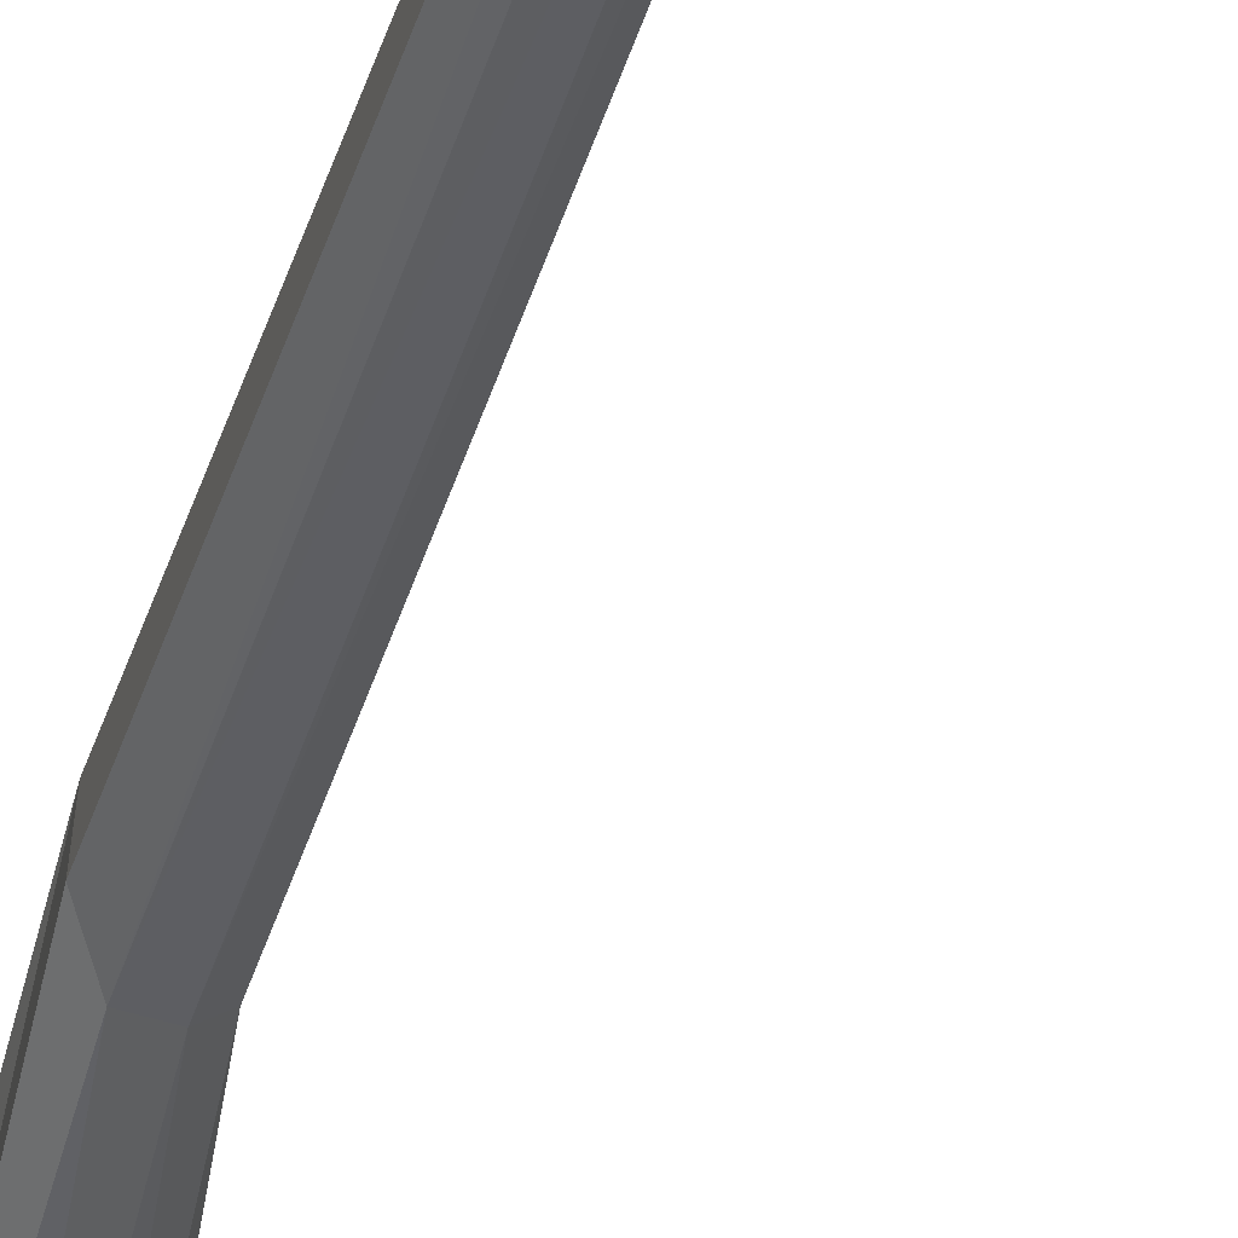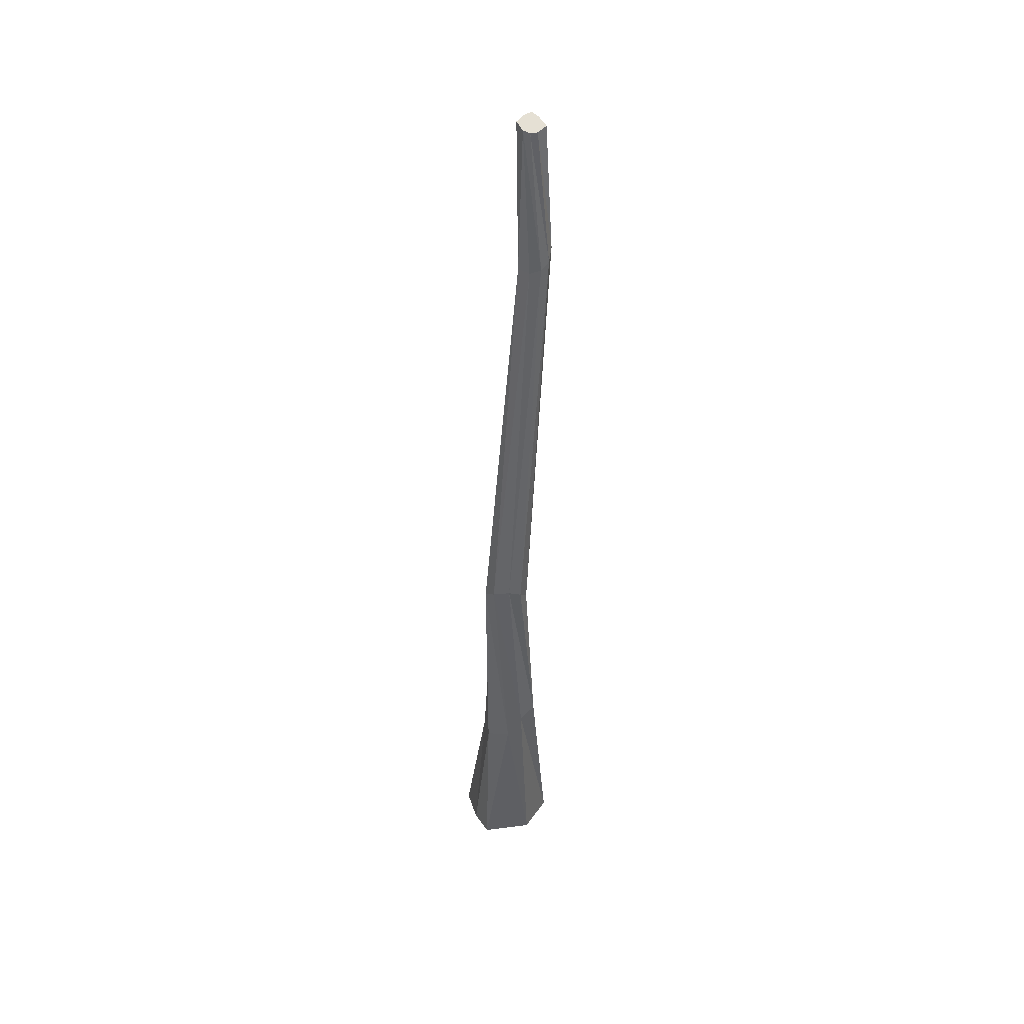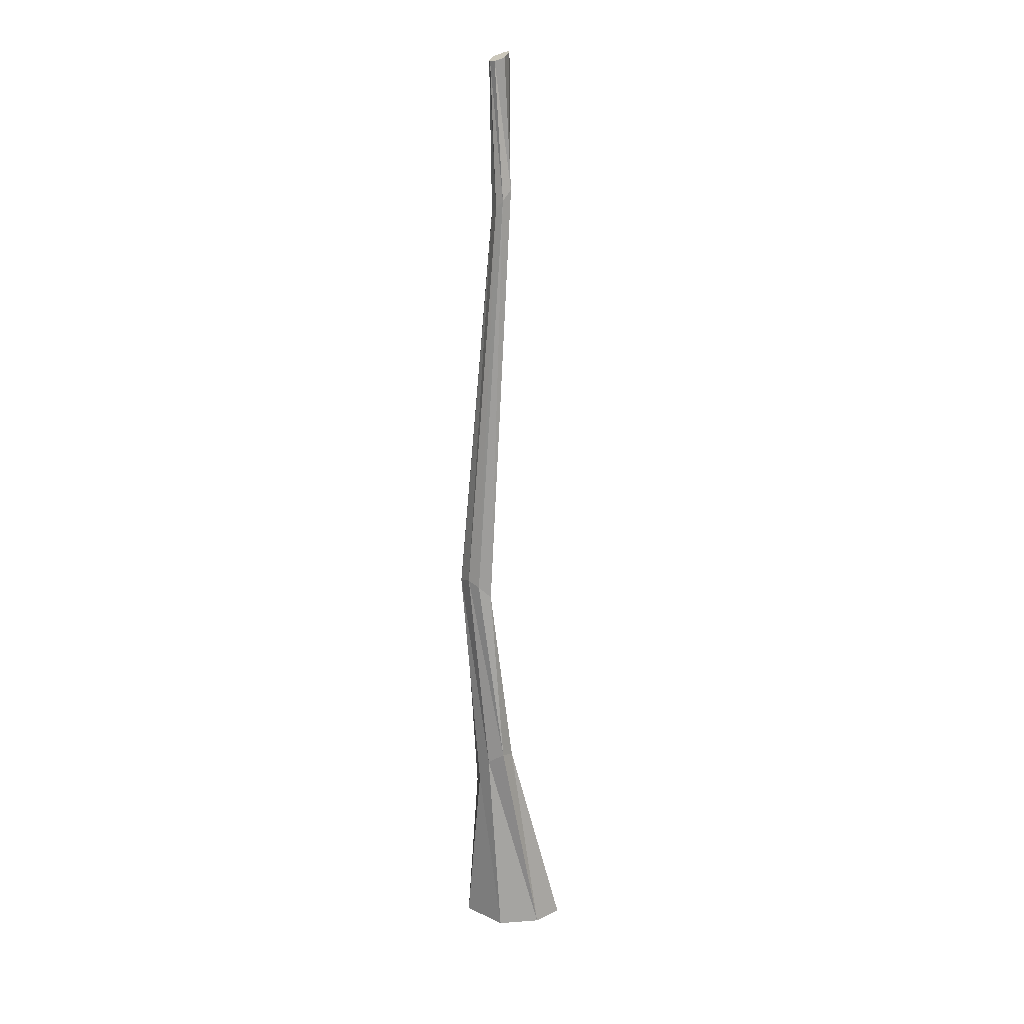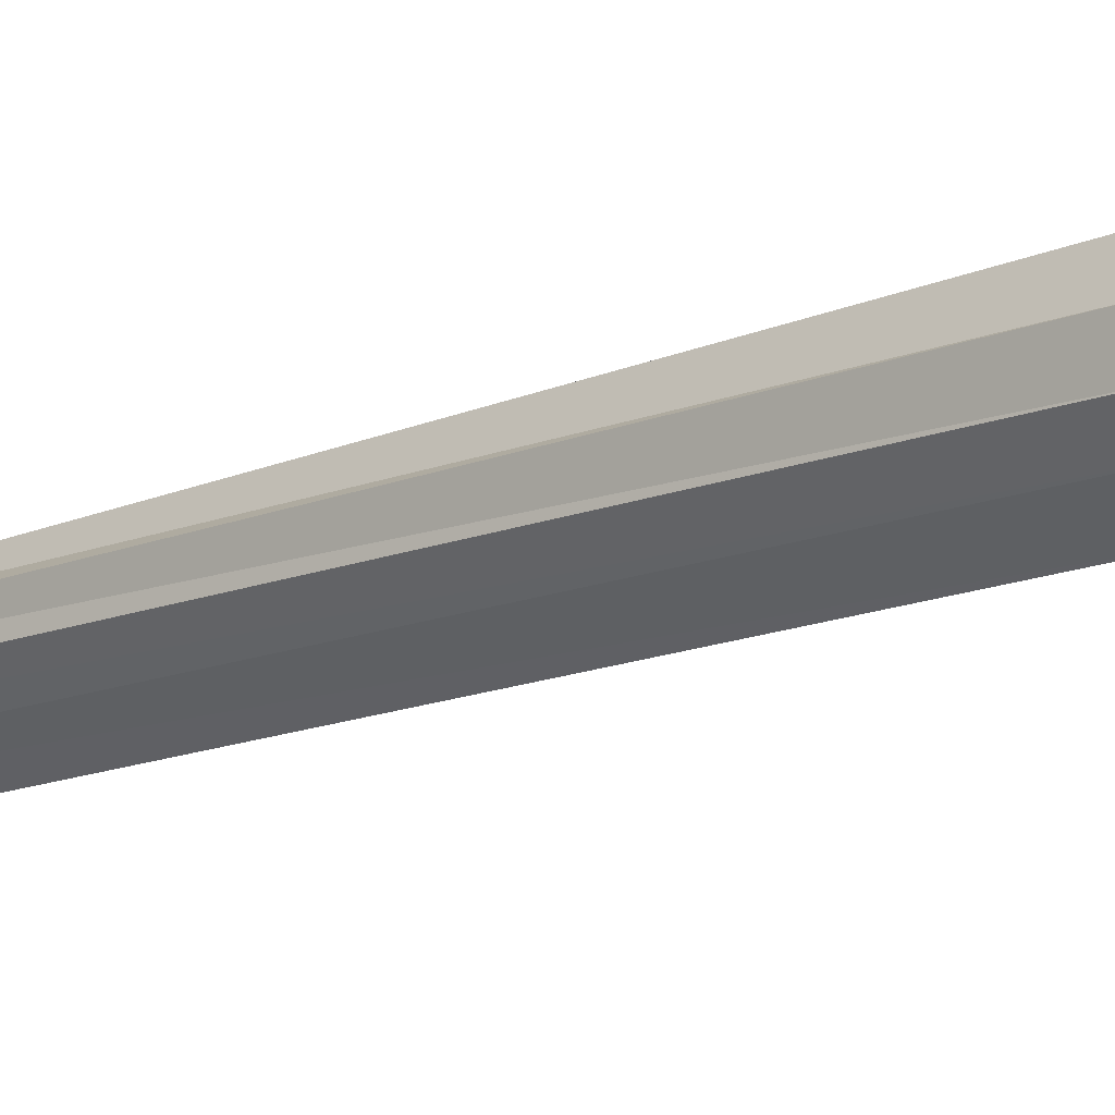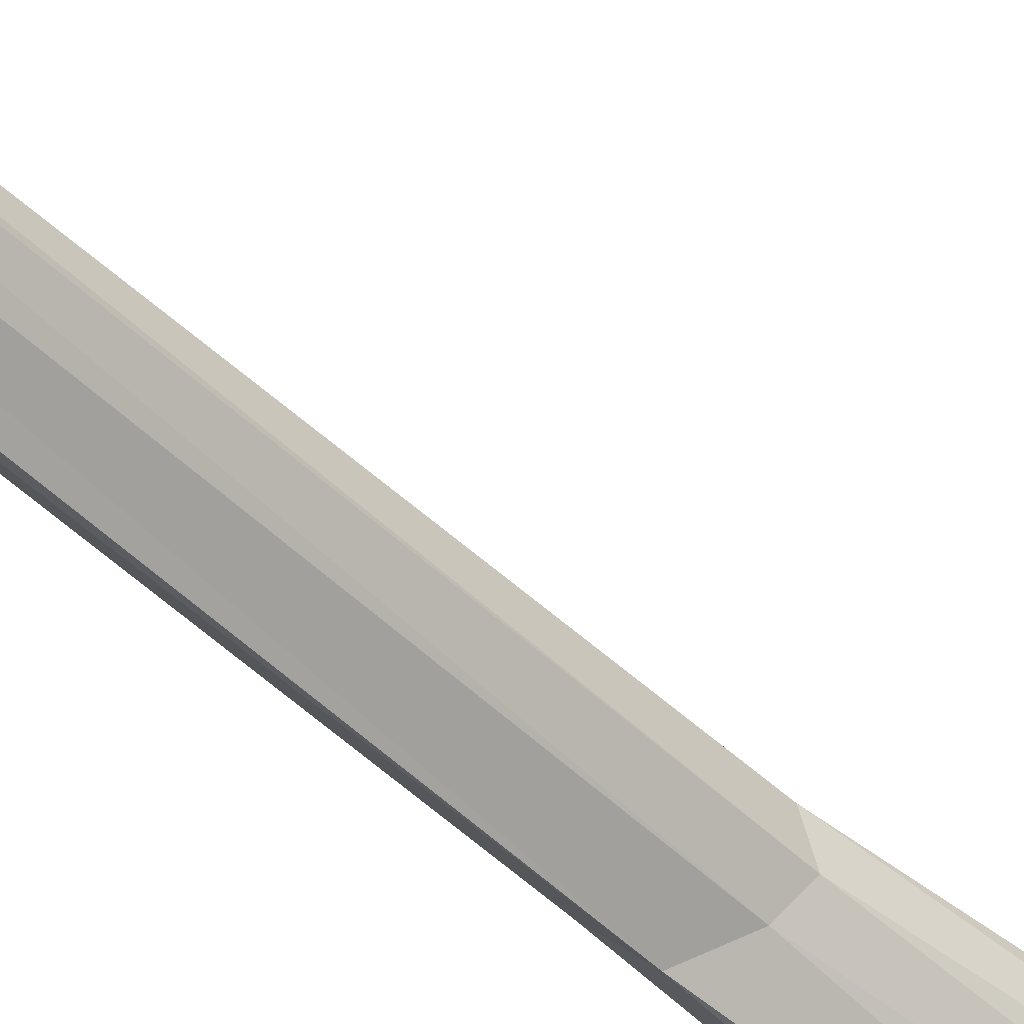
<metadata>
{"format":"obj","ext":"obj","renderer":"f3d","projection":"perspective","resolution":1024,"background":"white","views":[{"elev":-45.5,"azim":164.3,"up":"+Z"},{"elev":40.2,"azim":71.1,"up":"+Y"},{"elev":17.7,"azim":122.1,"up":"+Y"},{"elev":-9.1,"azim":-47.6,"up":"+Z"},{"elev":-50.4,"azim":-137.7,"up":"+Z"}]}
</metadata>
<code>
g default
v -3.112 -0.003698 6.74
v 5.054 -0.003698 6.124
v 0.8498 22.11 4.905
v 6.567 24.26 2.863
v 2.069 25.6 0.5896
v 6.602 29.07 -1.379
v -4.857 -0.003698 -3.076
v 2.492 -0.003914 -4.97
v 3.686 22.2 5.195
v 4.364 28.54 -1.477
v -1.79 -0.003698 -6.117
v 1.426 -0.003698 6.895
v 0.7267 23.61 2.784
v -5.904 -0.003698 0.8625
v 6.202 -0.003557 -0.5779
v 7.137 27.65 0.8826
v 4.372 131.3 -0.1158
v 4.904 130.9 1.054
v 5.954 130.9 -0.4491
v 4.358 131.6 -1.117
v 6.459 130.4 0.7583
v 7.258 130.3 0.09747
v 7.535 130.4 -0.7823
v 7.078 130.9 -2.059
v 5.448 131.3 -1.656
v 5.752 54.92 6.036
v 4.493 53.26 4.405
v 4.527 52.51 2.772
v 5.582 52.98 1.519
v 7.382 54.4 0.2418
v 8.542 55.92 1.551
v 8.542 56.73 3.3
v 7.48 56.14 5.321
v 6.978 113.6 -3.001
v 7.961 112.1 -2.326
v 8 111 -1.261
v 7.073 110.2 -0.005998
v 5.515 110.3 0.9934
v 4.476 111.9 0.2901
v 4.297 113 -0.7352
v 5.272 113.4 -1.801
g polySurface78 polySurface74
f 1 12 3
f 3 12 9
f 18 19 17
f 17 19 20
f 10 11 5
f 5 11 7
f 2 15 4
f 4 15 16
f 1 3 14
f 14 3 13
f 18 21 19
f 19 21 22
f 11 10 8
f 8 10 6
f 12 2 9
f 9 2 4
f 14 13 7
f 7 13 5
f 15 8 16
f 16 8 6
f 22 23 19
f 19 23 24
f 20 19 25
f 25 19 24
f 3 9 27
f 27 9 26
f 3 27 13
f 13 27 28
f 9 4 26
f 26 4 33
f 4 16 33
f 33 16 32
f 16 6 32
f 32 6 31
f 10 30 6
f 6 30 31
f 5 29 10
f 10 29 30
f 13 28 5
f 5 28 29
f 26 38 27
f 27 38 39
f 27 39 28
f 28 39 40
f 28 40 29
f 29 40 41
f 29 41 30
f 30 41 34
f 31 30 35
f 35 30 34
f 32 31 36
f 36 31 35
f 33 32 37
f 37 32 36
f 26 33 38
f 38 33 37
f 35 34 23
f 23 34 24
f 36 35 22
f 22 35 23
f 37 36 21
f 21 36 22
f 37 21 38
f 38 21 18
f 38 18 39
f 39 18 17
f 39 17 40
f 40 17 20
f 40 20 41
f 41 20 25
f 34 41 24
f 24 41 25

</code>
